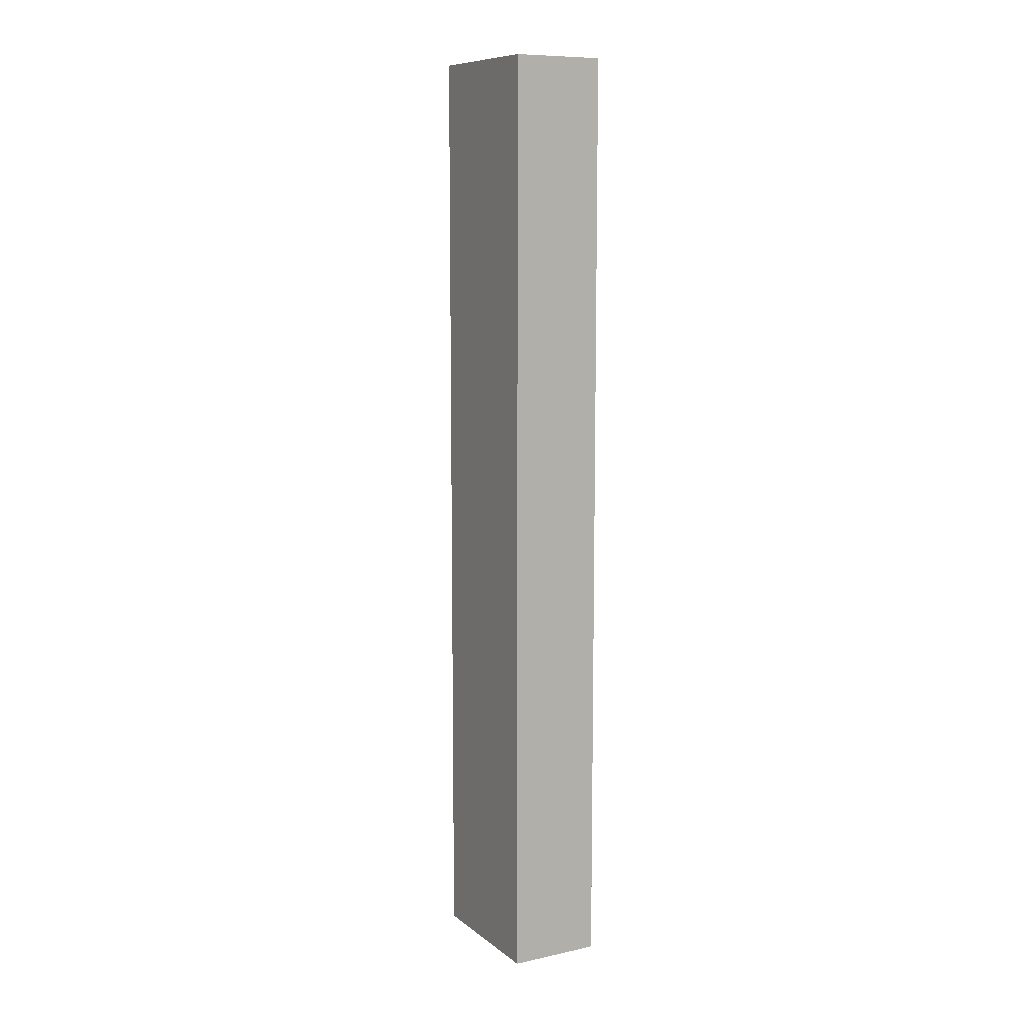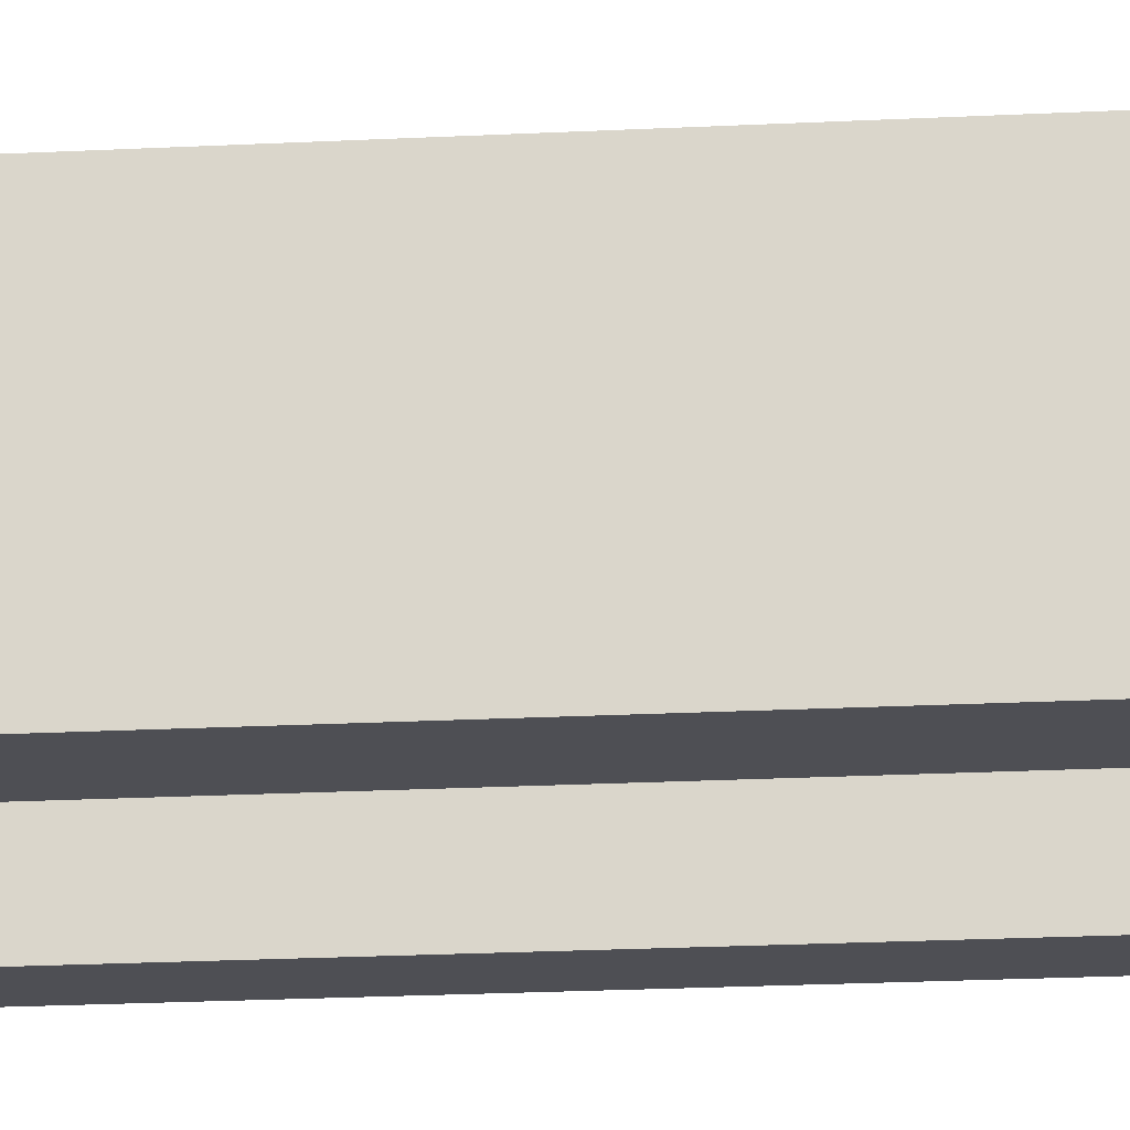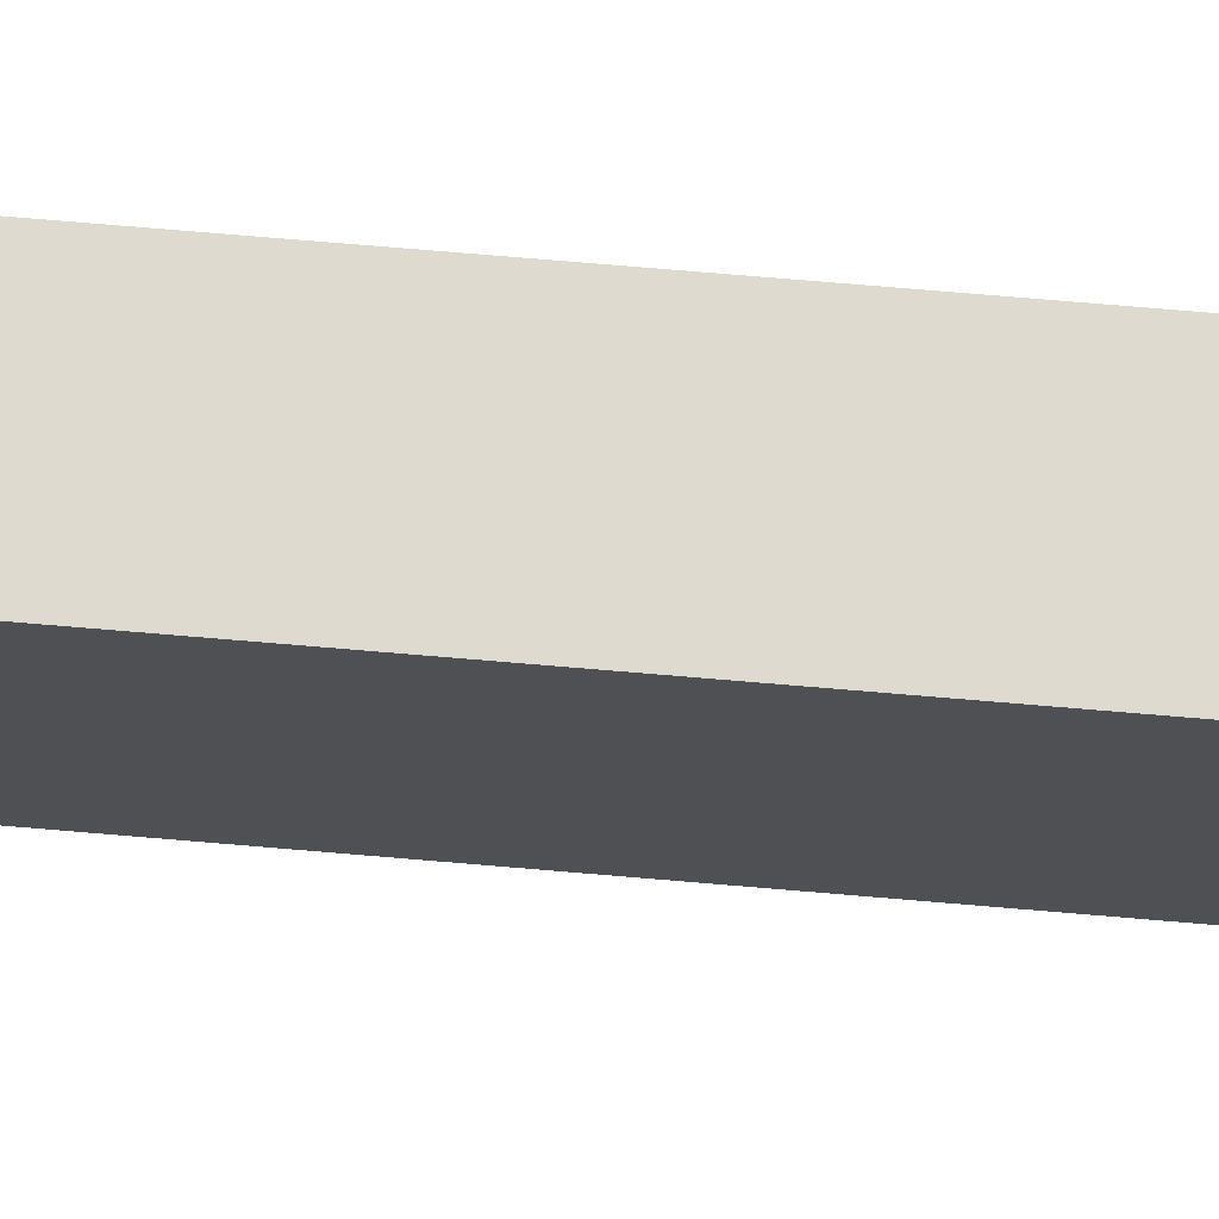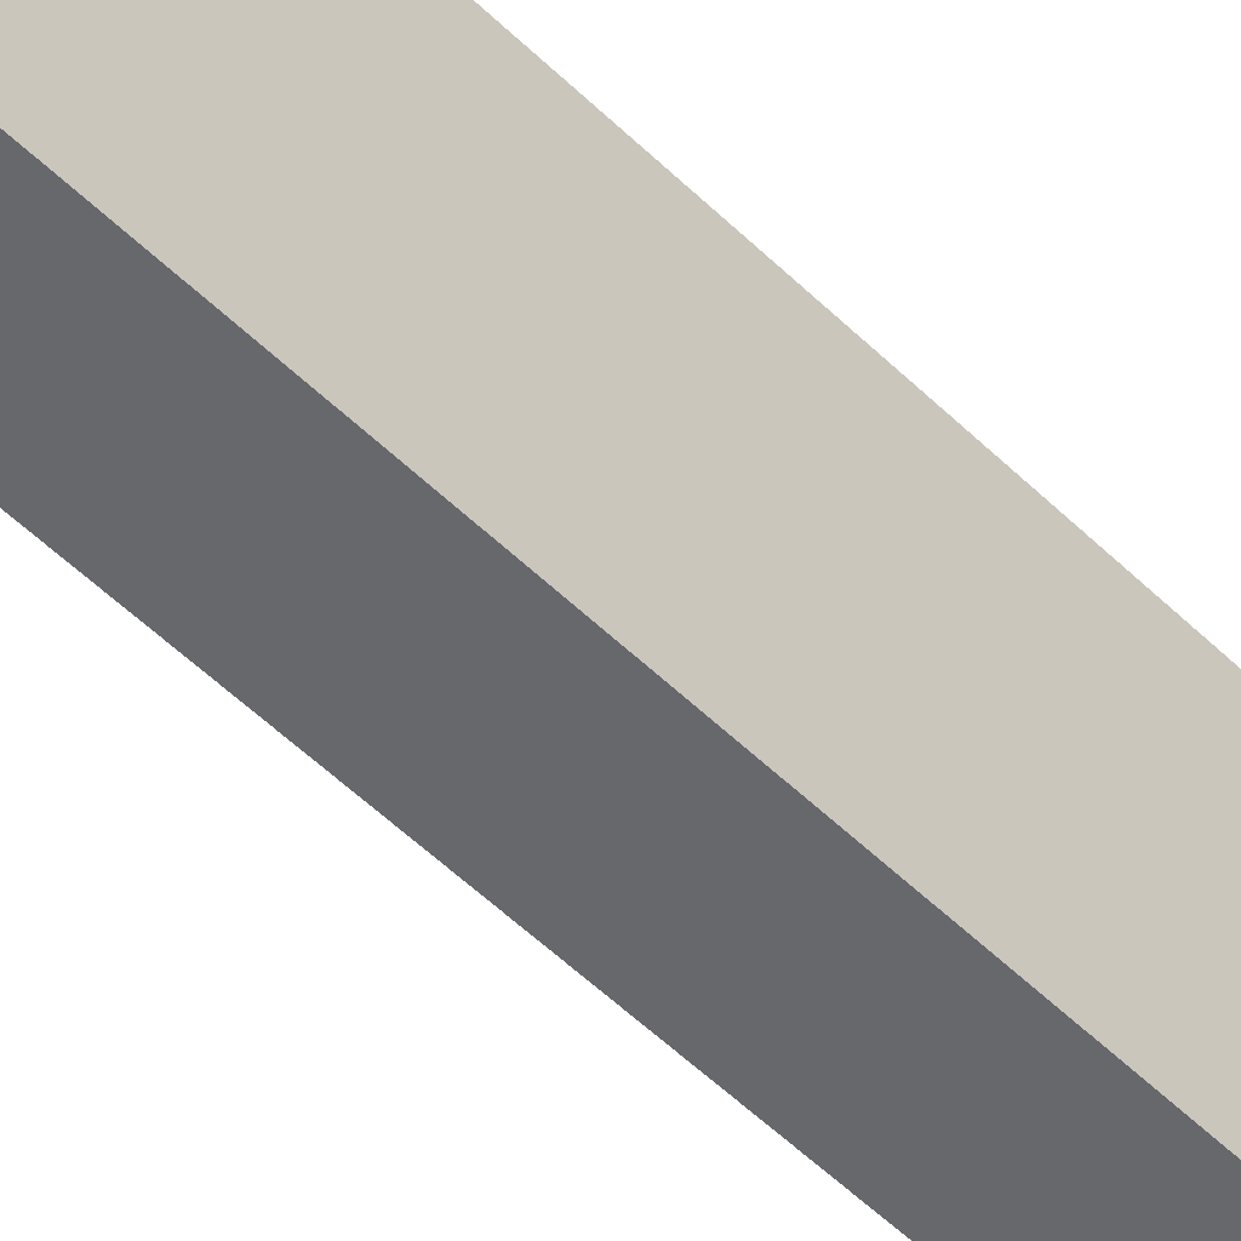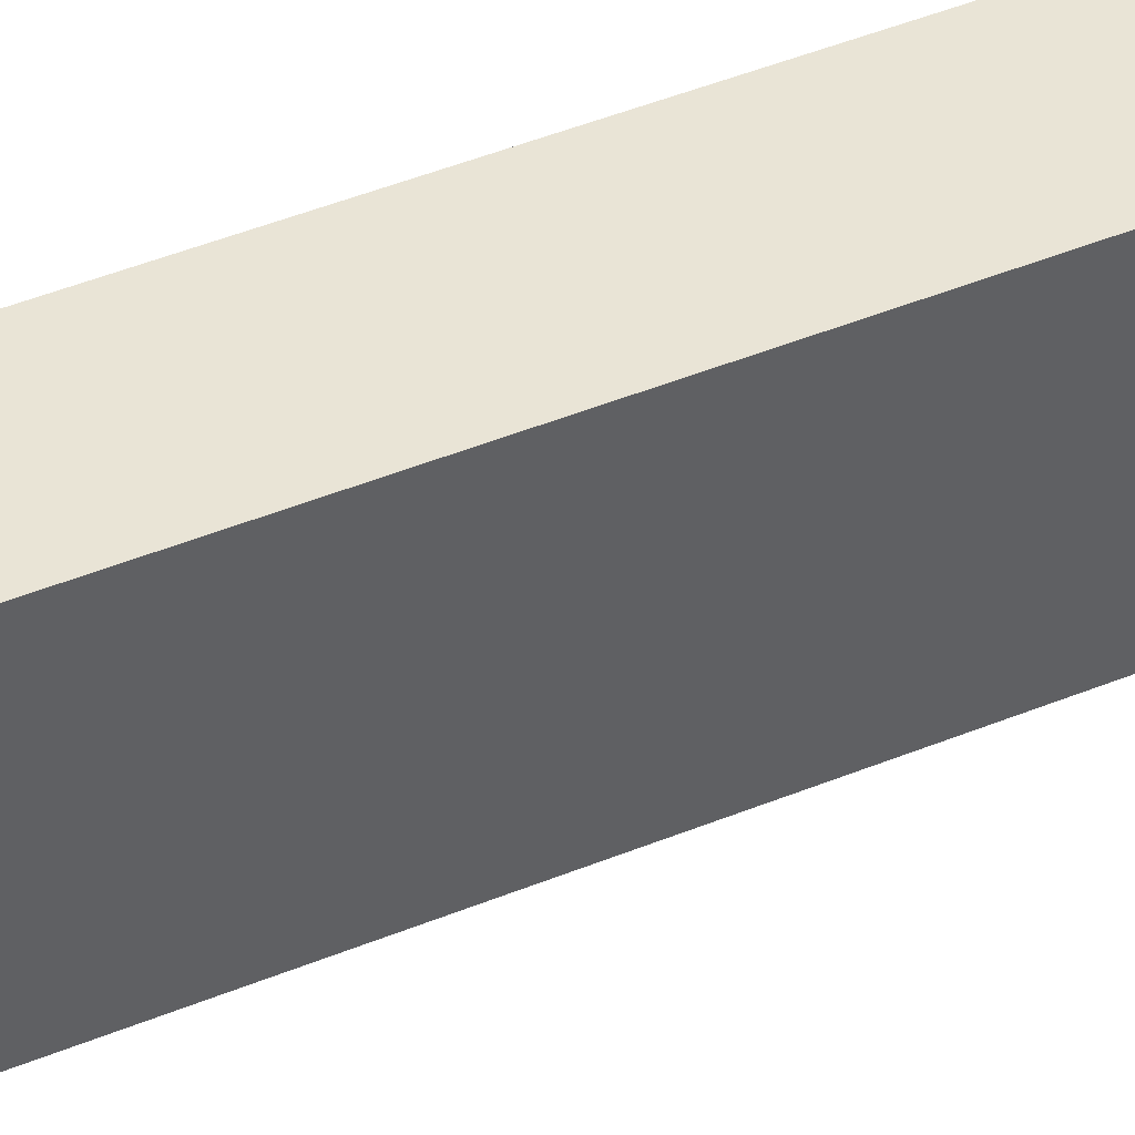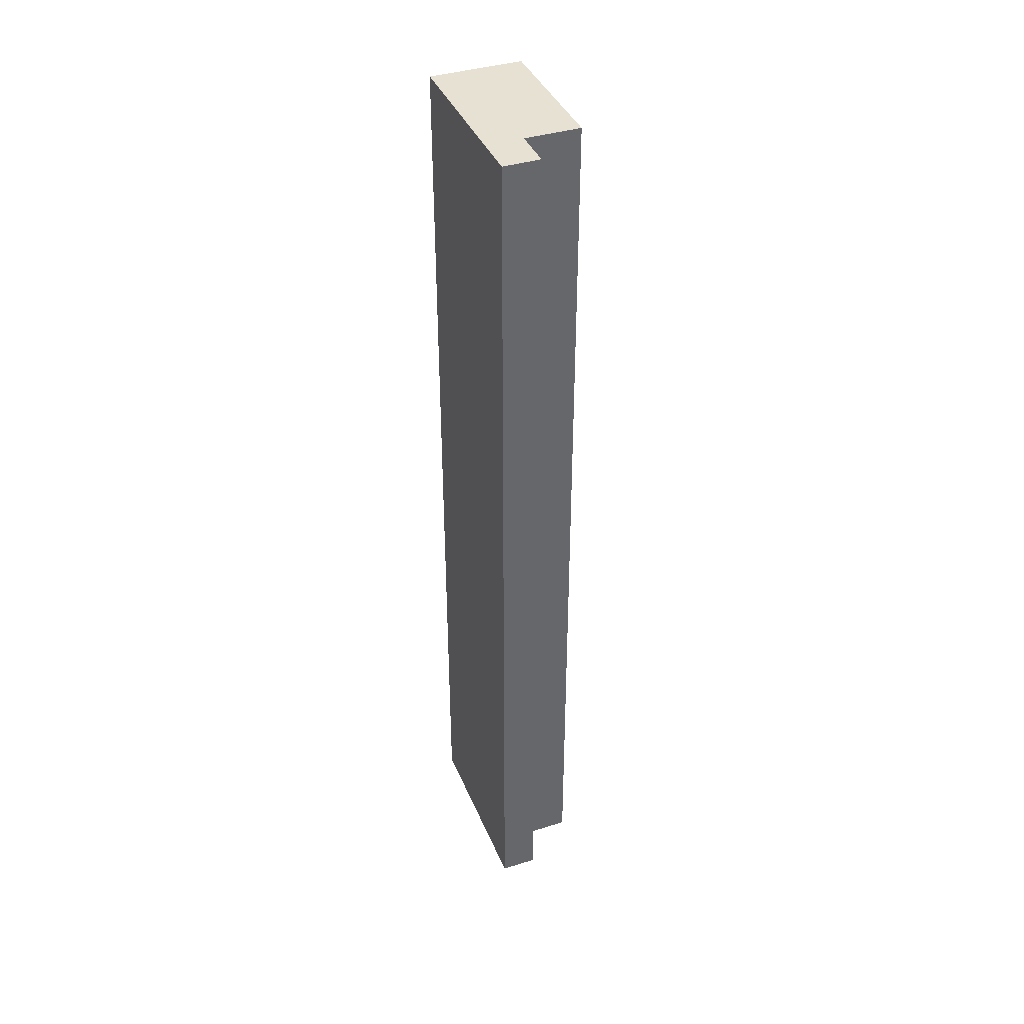
<metadata>
{"format":"obj","ext":"obj","renderer":"f3d","projection":"perspective","resolution":1024,"background":"white","views":[{"elev":9.6,"azim":-29.0,"up":"+Y"},{"elev":-18.4,"azim":-84.0,"up":"+Z"},{"elev":71.0,"azim":-85.1,"up":"+Z"},{"elev":-52.3,"azim":43.5,"up":"+Z"},{"elev":42.7,"azim":-116.4,"up":"+Z"},{"elev":39.4,"azim":158.8,"up":"+Y"}]}
</metadata>
<code>
g pb_Mesh326048
v -1 0 1
v -3 0 1
v -1 51 1
v -3 51 1
v -3 0 -7
v -3 0 -9.257
v -3 51 -7
v -3 51 -9.257
v -3 0 -9.257
v -1 0 -9.257
v -3 51 -9.257
v -1 51 -9.257
v -1 0 -9.257
v -1 0 -7
v -1 51 -9.257
v -1 51 -7
v -1 51 -7
v -3 51 -7
v -1 51 -9.257
v -3 51 -9.257
v -1 0 -9.257
v -3 0 -9.257
v -1 0 -7
v -3 0 -7
v -1 0 1
v -3 0 1
v -1 51 1
v -1 0 1
v -6 0 -7
v -6 51 -7
v -6 0 1
v -6 51 1
v -3 51 1
v -1 51 1
v -3 0 -7
v -3 51 -7
v -6 0 -7
v -6 51 -7
v -6 0 1
v -6 0 -7
v -6 51 -7
v -6 51 1
v -6 51 1
v -6 0 1
g pb_Mesh326048_0
f 3 2 1
f 3 4 2
f 7 6 5
f 7 8 6
f 11 10 9
f 11 12 10
f 15 14 13
f 15 16 14
f 19 18 17
f 19 20 18
f 23 22 21
f 23 24 22
f 25 24 23
f 25 26 24
f 27 14 16
f 27 28 14
f 31 30 29
f 31 32 30
f 33 17 18
f 33 34 17
f 37 36 35
f 37 38 36
f 39 24 26
f 39 40 24
f 41 33 18
f 41 42 33
f 43 2 4
f 43 44 2

</code>
